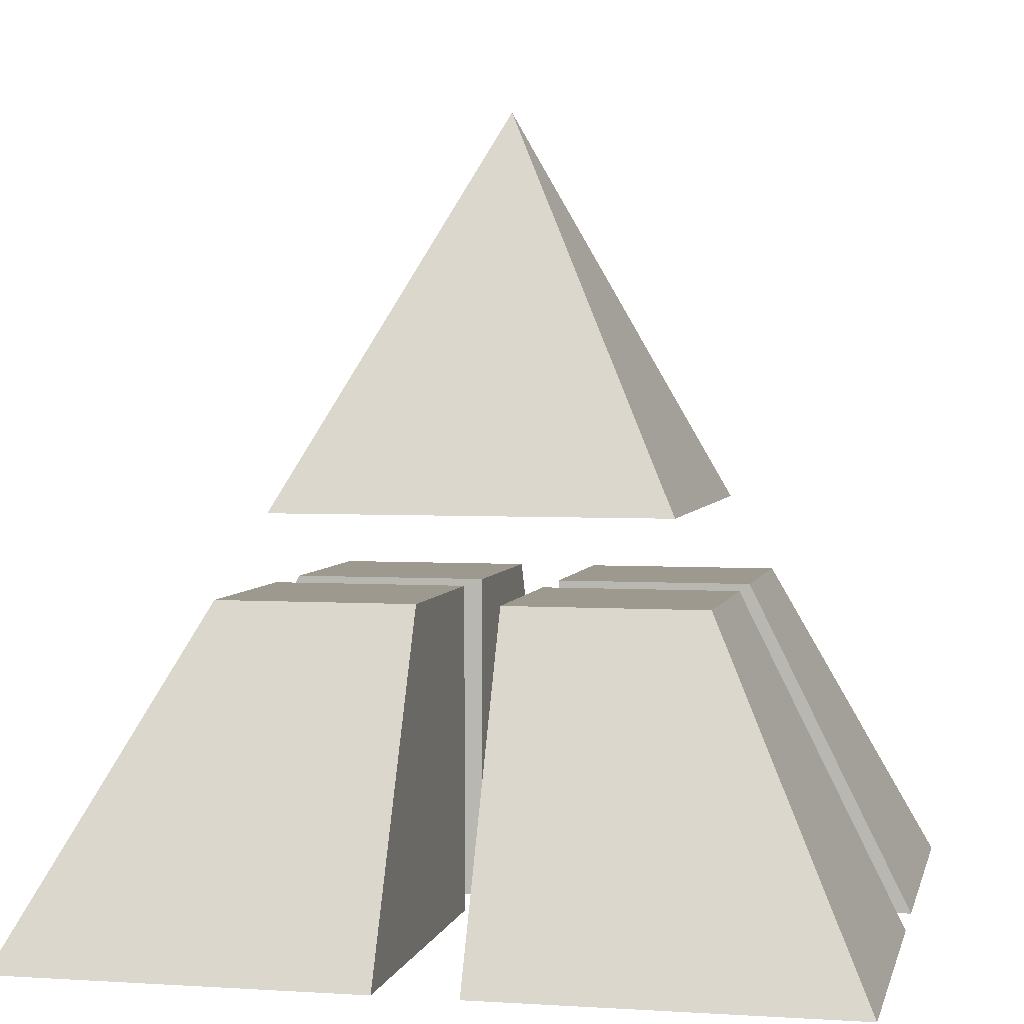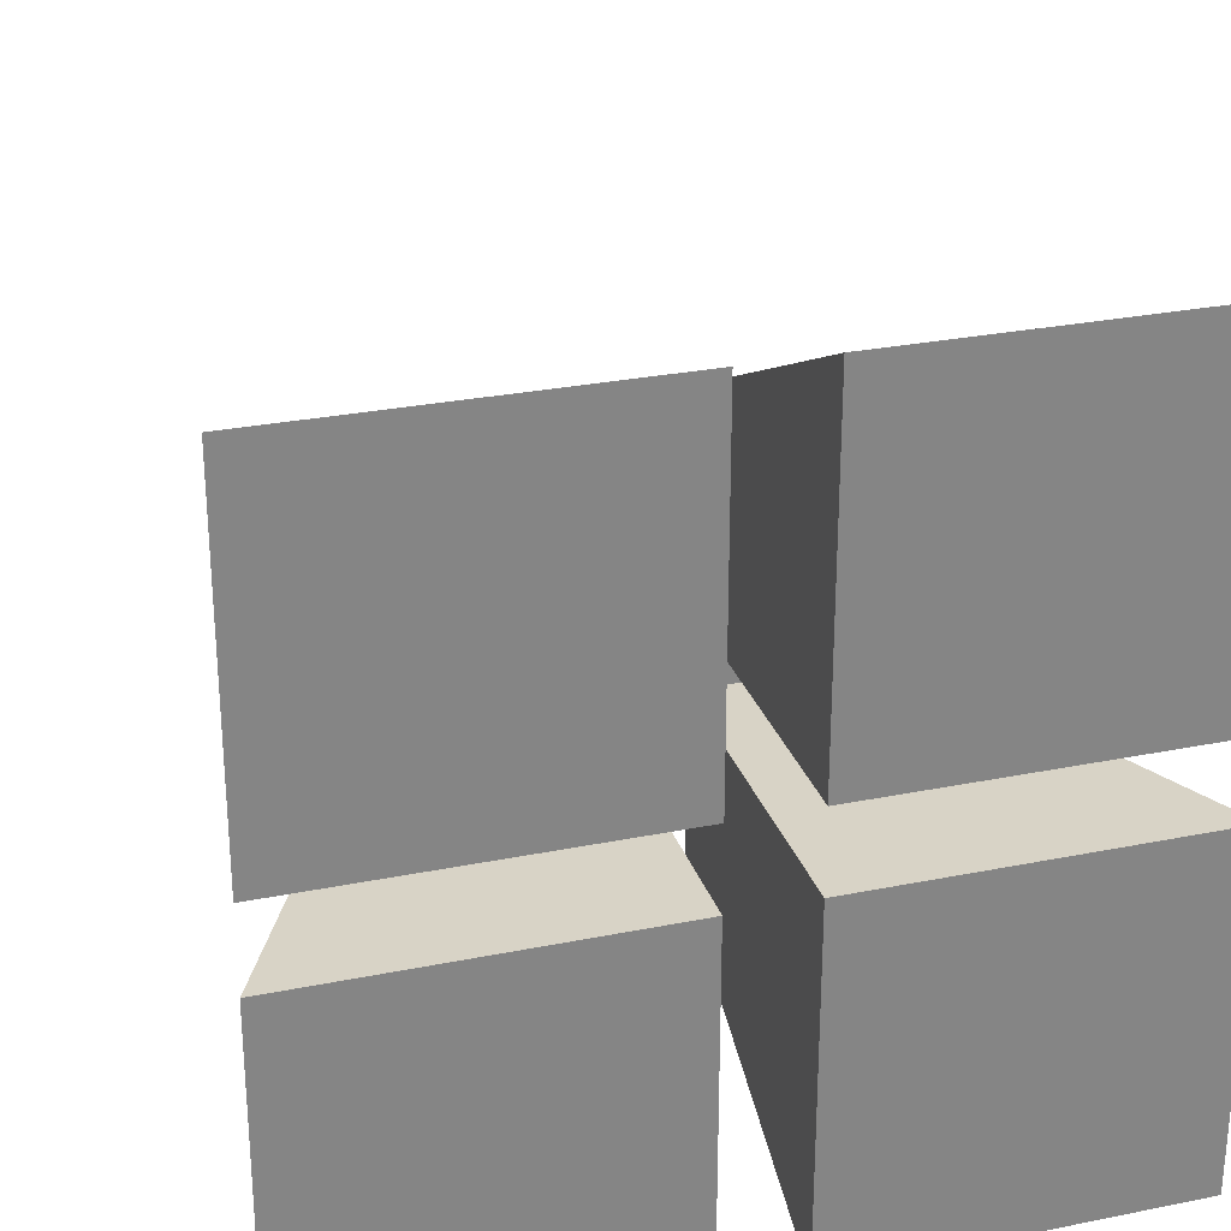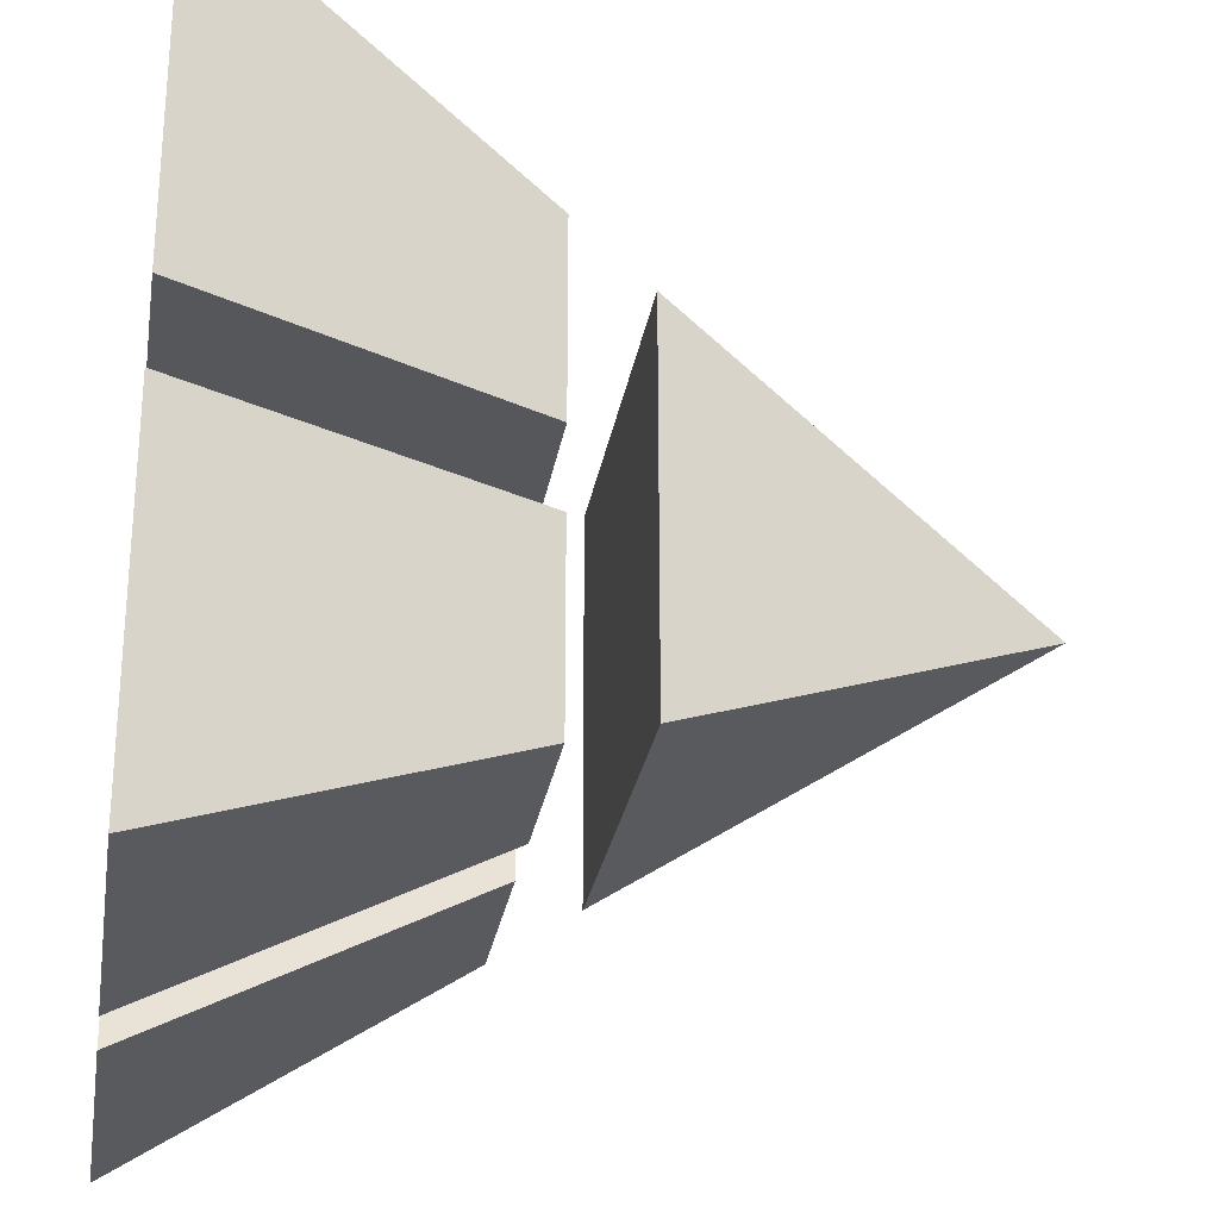
<metadata>
{"format":"obj","ext":"obj","renderer":"f3d","projection":"perspective","resolution":1024,"background":"white","views":[{"elev":3.5,"azim":102.2,"up":"+Z"},{"elev":28.1,"azim":163.0,"up":"+Y"},{"elev":-27.0,"azim":-99.2,"up":"+Y"}]}
</metadata>
<code>
v 0.1143 0.4769 0.04626
v 0.06408 0.4769 0.04626
v 0.1543 0.4486 0.1028
v 0.1168 0.4399 0.1202
v 0.1834 0.4299 0.1402
v 0.1501 0.4218 0.1564
v 0.2041 0.4209 0.1583
v 0.2222 0.4171 0.1658
v 0.3315 0.4769 0.04626
v 0.2914 0.4769 0.04626
v 0.2914 0.4165 0.167
v 0.2222 0.4171 0.1658
v 0.2446 0.4165 0.167
v 0.1742 0.415 0.17
v 0.1501 0.4218 0.1564
v 0.2222 0.4171 0.1658
v 0.1742 0.415 0.17
v 0.2446 0.4165 0.167
v 0.1742 0.415 0.17
v 0.158 0.4137 0.1726
v 0.2914 0.4165 0.167
v 0.2446 0.4165 0.167
v 0.158 0.4137 0.1726
v 0.2914 0.4165 0.167
v 0.158 0.4137 0.1726
v 0.1096 0.4024 0.1953
v 0.2914 0.4165 0.167
v 0.1096 0.4024 0.1953
v 0.108 0.4016 0.1968
v 0.2914 0.4165 0.167
v 0.108 0.4016 0.1968
v 0.2914 0.4009 0.1983
v 0.3315 0.4769 0.04626
v 0.2914 0.4165 0.167
v 0.2914 0.4009 0.1983
v 0.2049 0.4009 0.1983
v 0.2914 0.4009 0.1983
v 0.108 0.4016 0.1968
v 0.108 0.4016 0.1968
v 0.2049 0.4009 0.1983
v 0.1615 0.3984 0.2032
v 0.108 0.4016 0.1968
v 0.1615 0.3984 0.2032
v 0.1379 0.3903 0.2194
v 0.108 0.4016 0.1968
v 0.1379 0.3903 0.2194
v 0.08854 0.378 0.2439
v 0.1299 0.378 0.2439
v 0.1455 0.3624 0.2752
v 0.08854 0.378 0.2439
v 0.1455 0.3624 0.2752
v 0.1012 0.3577 0.2847
v 0.3315 0.4769 0.04626
v 0.2914 0.4009 0.1983
v 0.2914 0.3562 0.2877
v 0.1455 0.3624 0.2752
v 0.1012 0.3577 0.2847
v 0.1952 0.3562 0.2877
v 0.1349 0.3447 0.3107
v 0.1378 0.3442 0.3116
v 0.2914 0.3562 0.2877
v 0.1952 0.3562 0.2877
v 0.1378 0.3442 0.3116
v 0.2914 0.3562 0.2877
v 0.1378 0.3442 0.3116
v 0.3315 0.3411 0.3179
v 0.3315 0.4769 0.04626
v 0.2914 0.3562 0.2877
v 0.3315 0.3411 0.3179
v 0.1969 0.3411 0.3179
v 0.3315 0.3411 0.3179
v 0.1378 0.3442 0.3116
g obj_7829226
f 2 1 3
f 3 2 4
f 4 3 5
f 5 4 6
f 6 5 7
f 7 6 8
f 10 9 11
f 13 12 14
f 16 15 17
f 19 18 20
f 22 21 23
f 25 24 26
f 28 27 29
f 31 30 32
f 34 33 35
f 37 36 38
f 40 39 41
f 43 42 44
f 46 45 47
f 47 46 48
f 48 47 49
f 51 50 52
f 54 53 55
f 57 56 58
f 58 57 59
f 59 58 60
f 62 61 63
f 65 64 66
f 68 67 69
f 71 70 72
v -0.1668 0.4841 0.03183
v -0.1668 0.3135 0.3729
v -0.1668 0.4841 0.03183
v -0.2175 0.3135 0.3729
v -0.2175 0.4841 0.03183
g obj_57012402
f 74 73 75
f 75 74 76
f 76 75 77
v 0.01887 0.2372 0.5255
v -0.01502 0.2372 0.5255
v 0.001717 0.2251 0.5498
v 0.01887 0.2372 0.5255
v 0.001717 0.2251 0.5498
v 0.01469 0.2071 0.5858
v -0.01502 0.2372 0.5255
v 0.001717 0.2251 0.5498
v -0.01125 0.2071 0.5858
v -0.01502 0.2372 0.5255
v -0.01125 0.2071 0.5858
v -0.07777 0.127 0.7459
v -0.1112 0.127 0.7459
v -0.07777 0.127 0.7459
v -0.01502 0.2372 0.5255
v 0.01887 0.2372 0.5255
v 0.01469 0.2071 0.5858
v 0.1138 0.127 0.7459
v 0.07869 0.127 0.7459
g obj_64046109
f 79 78 80
f 82 81 83
f 85 84 86
f 88 87 89
f 91 90 92
f 94 93 95
f 95 94 96
v -0.4905 0.2355 0.01899
v -0.3197 0.2355 0.3606
v -0.4905 0.2355 0.01899
v -0.3197 0.1849 0.3606
v -0.4905 0.1849 0.01899
g obj_18721898
f 98 97 99
f 99 98 100
f 100 99 101
v -0.4647 -0.3089 0.07063
v -0.4647 -0.3545 0.07063
v -0.4389 -0.2723 0.1221
v -0.431 -0.3066 0.1379
v -0.4219 -0.2458 0.1562
v -0.4146 -0.276 0.1707
v -0.4136 -0.2272 0.1728
v -0.4103 -0.2105 0.1795
v -0.4647 -0.1107 0.07063
v -0.4647 -0.1473 0.07063
v -0.4096 -0.1473 0.1807
v -0.4103 -0.2105 0.1795
v -0.4096 -0.1901 0.1807
v -0.4084 -0.2541 0.1832
v -0.4146 -0.276 0.1707
v -0.4103 -0.2105 0.1795
v -0.4084 -0.2541 0.1832
v -0.4096 -0.1901 0.1807
v -0.4084 -0.2541 0.1832
v -0.397 -0.3131 0.206
v -0.4096 -0.1473 0.1807
v -0.4096 -0.1901 0.1807
v -0.397 -0.3131 0.206
v -0.4096 -0.1473 0.1807
v -0.397 -0.3131 0.206
v -0.3955 -0.1473 0.2089
v -0.4647 -0.1107 0.07063
v -0.4096 -0.1473 0.1807
v -0.3955 -0.1473 0.2089
v -0.3955 -0.2263 0.2089
v -0.3955 -0.1473 0.2089
v -0.397 -0.3131 0.206
v -0.397 -0.3131 0.206
v -0.3955 -0.2263 0.2089
v -0.3932 -0.2653 0.2135
v -0.397 -0.3131 0.206
v -0.3932 -0.2653 0.2135
v -0.3858 -0.2871 0.2285
v -0.397 -0.3131 0.206
v -0.3858 -0.2871 0.2285
v -0.3748 -0.3322 0.2505
v -0.3748 -0.2945 0.2505
v -0.3602 -0.2802 0.2796
v -0.3748 -0.3322 0.2505
v -0.3602 -0.2802 0.2796
v -0.3561 -0.3206 0.2879
v -0.4647 -0.1107 0.07063
v -0.3955 -0.1473 0.2089
v -0.3546 -0.1473 0.2908
v -0.3602 -0.2802 0.2796
v -0.3561 -0.3206 0.2879
v -0.3546 -0.2351 0.2908
v -0.3442 -0.2899 0.3115
v -0.3409 -0.1107 0.3182
v -0.3546 -0.1473 0.2908
v -0.3546 -0.2351 0.2908
v -0.3409 -0.1107 0.3182
v -0.4647 -0.1107 0.07063
v -0.3546 -0.1473 0.2908
v -0.3409 -0.1107 0.3182
v -0.3409 -0.2337 0.3182
v -0.3409 -0.1107 0.3182
v -0.3442 -0.2899 0.3115
g obj_28341347
f 103 102 104
f 104 103 105
f 105 104 106
f 106 105 107
f 107 106 108
f 108 107 109
f 111 110 112
f 114 113 115
f 117 116 118
f 120 119 121
f 123 122 124
f 126 125 127
f 129 128 130
f 132 131 133
f 135 134 136
f 138 137 139
f 141 140 142
f 142 141 143
f 143 142 144
f 146 145 147
f 149 148 150
f 152 151 153
f 153 152 154
f 154 153 155
f 157 156 158
f 160 159 161
f 163 162 164
v -0.2281 0.02097 0.5437
v -0.2281 -0.01104 0.5437
v -0.2168 0.004747 0.5665
v -0.2281 0.02097 0.5437
v -0.2168 0.004747 0.5665
v -0.1999 0.01703 0.6002
v -0.2281 -0.01104 0.5437
v -0.2168 0.004747 0.5665
v -0.1999 -0.007532 0.6002
v -0.2281 -0.01104 0.5437
v -0.1999 -0.007532 0.6002
v -0.1246 -0.06981 0.7508
v -0.1246 -0.1009 0.7508
v -0.1246 -0.06981 0.7508
v -0.2281 -0.01104 0.5437
v -0.2281 0.02097 0.5437
v -0.1999 0.01703 0.6002
v -0.1246 0.1104 0.7508
v -0.1246 0.07711 0.7508
g obj_64018214
f 166 165 167
f 169 168 170
f 172 171 173
f 175 174 176
f 178 177 179
f 181 180 182
f 182 181 183
v -0.1128 -0.4627 0.07467
v -0.0669 -0.4627 0.07467
v -0.1493 -0.437 0.1261
v -0.115 -0.429 0.142
v -0.176 -0.4198 0.1603
v -0.1453 -0.4125 0.1751
v -0.1947 -0.4115 0.1771
v -0.2112 -0.4083 0.1834
v -0.311 -0.4627 0.07467
v -0.2745 -0.4627 0.07467
v -0.2745 -0.4077 0.1846
v -0.2112 -0.4083 0.1834
v -0.2317 -0.4077 0.1846
v -0.1676 -0.4063 0.1874
v -0.1453 -0.4125 0.1751
v -0.2112 -0.4083 0.1834
v -0.1676 -0.4063 0.1874
v -0.2317 -0.4077 0.1846
v -0.1676 -0.4063 0.1874
v -0.1652 -0.4061 0.1877
v -0.2745 -0.4077 0.1846
v -0.2317 -0.4077 0.1846
v -0.1652 -0.4061 0.1877
v -0.2745 -0.4077 0.1846
v -0.1652 -0.4061 0.1877
v -0.1083 -0.3947 0.2105
v -0.2745 -0.4077 0.1846
v -0.1083 -0.3947 0.2105
v -0.2745 -0.3935 0.2129
v -0.311 -0.4627 0.07467
v -0.2745 -0.4077 0.1846
v -0.2745 -0.3935 0.2129
v -0.1956 -0.3935 0.2129
v -0.2745 -0.3935 0.2129
v -0.1083 -0.3947 0.2105
v -0.1083 -0.3947 0.2105
v -0.1956 -0.3935 0.2129
v -0.156 -0.3912 0.2177
v -0.1083 -0.3947 0.2105
v -0.156 -0.3912 0.2177
v -0.1346 -0.3838 0.2324
v -0.1083 -0.3947 0.2105
v -0.1346 -0.3838 0.2324
v -0.08918 -0.3726 0.2547
v -0.127 -0.3726 0.2547
v -0.1413 -0.3581 0.2838
v -0.08918 -0.3726 0.2547
v -0.1413 -0.3581 0.2838
v -0.1008 -0.3539 0.2922
v -0.311 -0.4627 0.07467
v -0.2745 -0.3935 0.2129
v -0.2745 -0.3525 0.295
v -0.1413 -0.3581 0.2838
v -0.1008 -0.3539 0.2922
v -0.1867 -0.3525 0.295
v -0.1315 -0.3421 0.3157
v -0.311 -0.3388 0.3225
v -0.2745 -0.3525 0.295
v -0.1867 -0.3525 0.295
v -0.311 -0.3388 0.3225
v -0.311 -0.4627 0.07467
v -0.2745 -0.3525 0.295
v -0.311 -0.3388 0.3225
v -0.1881 -0.3388 0.3225
v -0.311 -0.3388 0.3225
v -0.1315 -0.3421 0.3157
g obj_12780339
f 185 184 186
f 186 185 187
f 187 186 188
f 188 187 189
f 189 188 190
f 190 189 191
f 193 192 194
f 196 195 197
f 199 198 200
f 202 201 203
f 205 204 206
f 208 207 209
f 211 210 212
f 214 213 215
f 217 216 218
f 220 219 221
f 223 222 224
f 226 225 227
f 227 226 228
f 228 227 229
f 231 230 232
f 234 233 235
f 237 236 238
f 238 237 239
f 239 238 240
f 242 241 243
f 245 244 246
f 248 247 249
v 0.1927 -0.4693 0.0614
v 0.1927 -0.3277 0.3445
v 0.1927 -0.4693 0.0614
v 0.2346 -0.3277 0.3445
v 0.2346 -0.4693 0.0614
g obj_37857813
f 251 250 252
f 252 251 253
f 253 252 254
v -0.01898 -0.2149 0.5701
v 0.01002 -0.2149 0.5701
v -0.004273 -0.2044 0.5912
v -0.01898 -0.2149 0.5701
v -0.004273 -0.2044 0.5912
v -0.01562 -0.189 0.622
v 0.01002 -0.2149 0.5701
v -0.004273 -0.2044 0.5912
v 0.007074 -0.189 0.622
v 0.01002 -0.2149 0.5701
v 0.007074 -0.189 0.622
v 0.06423 -0.1198 0.7603
v 0.09281 -0.1198 0.7603
v 0.06423 -0.1198 0.7603
v 0.01002 -0.2149 0.5701
v -0.01898 -0.2149 0.5701
v -0.01562 -0.189 0.622
v -0.1014 -0.1198 0.7603
v -0.07067 -0.1198 0.7603
g obj_10650578
f 256 255 257
f 259 258 260
f 262 261 263
f 265 264 266
f 268 267 269
f 271 270 272
f 272 271 273
v 0.4725 -0.2125 0.05492
v 0.3224 -0.2125 0.3551
v 0.4725 -0.2125 0.05492
v 0.3224 -0.1679 0.3551
v 0.4725 -0.1679 0.05492
g obj_53980788
f 275 274 276
f 276 275 277
f 277 276 278
v 0.4622 0.298 0.07564
v 0.4622 0.3451 0.07564
v 0.4355 0.2601 0.129
v 0.4274 0.2959 0.1452
v 0.4178 0.2327 0.1643
v 0.4103 0.2645 0.1795
v 0.4094 0.2137 0.1813
v 0.4059 0.1964 0.1881
v 0.4622 0.09364 0.07564
v 0.4622 0.1315 0.07564
v 0.4054 0.1315 0.1892
v 0.4059 0.1964 0.1881
v 0.4054 0.1755 0.1892
v 0.404 0.2415 0.1921
v 0.4103 0.2645 0.1795
v 0.4059 0.1964 0.1881
v 0.404 0.2415 0.1921
v 0.4054 0.1755 0.1892
v 0.404 0.2415 0.1921
v 0.4028 0.2555 0.1943
v 0.4054 0.1315 0.1892
v 0.4054 0.1755 0.1892
v 0.4028 0.2555 0.1943
v 0.4054 0.1315 0.1892
v 0.4028 0.2555 0.1943
v 0.3921 0.3024 0.2159
v 0.4054 0.1315 0.1892
v 0.3921 0.3024 0.2159
v 0.3918 0.303 0.2165
v 0.4054 0.1315 0.1892
v 0.3918 0.303 0.2165
v 0.3908 0.1315 0.2184
v 0.4622 0.09364 0.07564
v 0.4054 0.1315 0.1892
v 0.3908 0.1315 0.2184
v 0.3908 0.2129 0.2184
v 0.3908 0.1315 0.2184
v 0.3918 0.303 0.2165
v 0.3918 0.303 0.2165
v 0.3908 0.2129 0.2184
v 0.3885 0.2532 0.2231
v 0.3918 0.303 0.2165
v 0.3885 0.2532 0.2231
v 0.3807 0.2754 0.2386
v 0.3918 0.303 0.2165
v 0.3807 0.2754 0.2386
v 0.3692 0.3221 0.2616
v 0.3692 0.2831 0.2616
v 0.3542 0.2685 0.2916
v 0.3692 0.3221 0.2616
v 0.3542 0.2685 0.2916
v 0.3499 0.3105 0.3002
v 0.4622 0.09364 0.07564
v 0.3908 0.1315 0.2184
v 0.3483 0.1315 0.3034
v 0.3542 0.2685 0.2916
v 0.3499 0.3105 0.3002
v 0.3483 0.2218 0.3034
v 0.3376 0.2786 0.3247
v 0.3374 0.2769 0.3253
v 0.3483 0.1315 0.3034
v 0.3483 0.2218 0.3034
v 0.3374 0.2769 0.3253
v 0.3483 0.1315 0.3034
v 0.3374 0.2769 0.3253
v 0.3342 0.09364 0.3316
v 0.4622 0.09364 0.07564
v 0.3483 0.1315 0.3034
v 0.3342 0.09364 0.3316
v 0.3342 0.2206 0.3316
v 0.3342 0.09364 0.3316
v 0.3374 0.2769 0.3253
g obj_22292183
f 280 279 281
f 281 280 282
f 282 281 283
f 283 282 284
f 284 283 285
f 285 284 286
f 288 287 289
f 291 290 292
f 294 293 295
f 297 296 298
f 300 299 301
f 303 302 304
f 306 305 307
f 309 308 310
f 312 311 313
f 315 314 316
f 318 317 319
f 321 320 322
f 324 323 325
f 325 324 326
f 326 325 327
f 329 328 330
f 332 331 333
f 335 334 336
f 336 335 337
f 337 336 338
f 340 339 341
f 343 342 344
f 346 345 347
f 349 348 350
v 0.2277 -0.02449 0.5446
v 0.2277 0.007156 0.5446
v 0.2164 -0.008465 0.5672
v 0.2277 -0.02449 0.5446
v 0.2164 -0.008465 0.5672
v 0.1998 -0.02088 0.6005
v 0.2277 0.007156 0.5446
v 0.2164 -0.008465 0.5672
v 0.1998 0.003551 0.6005
v 0.2277 0.007156 0.5446
v 0.1998 0.003551 0.6005
v 0.1251 0.06563 0.7499
v 0.1251 0.09647 0.7499
v 0.1251 0.06563 0.7499
v 0.2277 0.007156 0.5446
v 0.2277 -0.02449 0.5446
v 0.1998 -0.02088 0.6005
v 0.1251 -0.113 0.7499
v 0.1251 -0.08016 0.7499
g obj_50614545
f 352 351 353
f 355 354 356
f 358 357 359
f 361 360 362
f 364 363 365
f 367 366 368
f 368 367 369
v 0.05 -0.05 4.163e-18
v 0.05 -0.05 0.41
v 0.295 -0.05 0.41
v 0.5 -0.05 4.163e-18
v 0.05 -0.05 0.41
v 0.05 -0.05 4.163e-18
v 0.05 -0.5 -2.082e-17
v 0.05 -0.295 0.41
v 0.05 -0.05 4.163e-18
v 0.5 -0.05 4.163e-18
v 0.5 -0.5 -2.082e-17
v 0.05 -0.5 -2.082e-17
v 0.5 -0.05 4.163e-18
v 0.295 -0.05 0.41
v 0.295 -0.295 0.41
v 0.5 -0.5 -2.082e-17
v 0.295 -0.05 0.41
v 0.05 -0.05 0.41
v 0.05 -0.295 0.41
v 0.295 -0.295 0.41
v 0.05 -0.295 0.41
v 0.05 -0.5 -2.082e-17
v 0.5 -0.5 -2.082e-17
v 0.295 -0.295 0.41
v -0.05 0.295 0.41
v -0.05 0.5 3.469e-17
v -0.5 0.5 3.469e-17
v -0.295 0.295 0.41
v -0.05 0.05 0.41
v -0.05 0.05 9.714e-18
v -0.05 0.5 3.469e-17
v -0.05 0.295 0.41
v -0.295 0.05 0.41
v -0.05 0.05 0.41
v -0.05 0.295 0.41
v -0.295 0.295 0.41
v -0.05 0.05 9.714e-18
v -0.5 0.05 9.714e-18
v -0.5 0.5 3.469e-17
v -0.05 0.5 3.469e-17
v -0.5 0.05 9.714e-18
v -0.295 0.05 0.41
v -0.295 0.295 0.41
v -0.5 0.5 3.469e-17
v -0.295 0.05 0.41
v -0.5 0.05 9.714e-18
v -0.05 0.05 9.714e-18
v -0.05 0.05 0.41
v 0.05 0.05 0.41
v 0.05 0.05 9.714e-18
v 0.5 0.05 9.714e-18
v 0.295 0.05 0.41
v 0.05 0.05 9.714e-18
v 0.05 0.05 0.41
v 0.05 0.295 0.41
v 0.05 0.5 3.469e-17
v 0.5 0.05 9.714e-18
v 0.05 0.05 9.714e-18
v 0.05 0.5 3.469e-17
v 0.5 0.5 3.469e-17
v 0.05 0.05 0.41
v 0.295 0.05 0.41
v 0.295 0.295 0.41
v 0.05 0.295 0.41
v 0.295 0.05 0.41
v 0.5 0.05 9.714e-18
v 0.5 0.5 3.469e-17
v 0.295 0.295 0.41
v 0.05 0.5 3.469e-17
v 0.05 0.295 0.41
v 0.295 0.295 0.41
v 0.5 0.5 3.469e-17
v -0.05 -0.5 -2.082e-17
v -0.05 -0.295 0.41
v -0.295 -0.295 0.41
v -0.5 -0.5 -2.082e-17
v -0.05 -0.05 0.41
v -0.295 -0.05 0.41
v -0.295 -0.295 0.41
v -0.05 -0.295 0.41
v -0.05 -0.05 4.163e-18
v -0.05 -0.05 0.41
v -0.05 -0.295 0.41
v -0.05 -0.5 -2.082e-17
v -0.5 -0.05 4.163e-18
v -0.05 -0.05 4.163e-18
v -0.05 -0.5 -2.082e-17
v -0.5 -0.5 -2.082e-17
v -0.295 -0.05 0.41
v -0.5 -0.05 4.163e-18
v -0.5 -0.5 -2.082e-17
v -0.295 -0.295 0.41
v -0.5 -0.05 4.163e-18
v -0.295 -0.05 0.41
v -0.05 -0.05 0.41
v -0.05 -0.05 4.163e-18
v -0.245 -0.245 0.51
v 0.245 -0.245 0.51
v -4.441e-16 3.469e-17 1
v -0.245 0.245 0.51
v -0.245 -0.245 0.51
v -4.441e-16 3.469e-17 1
v 0.245 0.245 0.51
v -0.245 0.245 0.51
v -4.441e-16 3.469e-17 1
v 0.245 -0.245 0.51
v 0.245 0.245 0.51
v -4.441e-16 3.469e-17 1
v 0.245 -0.245 0.51
v -0.245 -0.245 0.51
v -0.245 0.245 0.51
v 0.245 0.245 0.51
g obj_43479974
f 371 372 370
f 370 372 373
f 374 375 377
f 377 375 376
f 378 379 381
f 381 379 380
f 383 384 382
f 382 384 385
f 386 387 389
f 389 387 388
f 390 391 393
f 393 391 392
f 394 395 397
f 397 395 396
f 398 399 401
f 401 399 400
f 402 403 405
f 405 403 404
f 406 407 409
f 409 407 408
f 411 412 410
f 410 412 413
f 415 416 414
f 414 416 417
f 418 419 421
f 421 419 420
f 423 424 422
f 422 424 425
f 426 427 429
f 429 427 428
f 430 431 433
f 433 431 432
f 434 435 437
f 437 435 436
f 439 440 438
f 438 440 441
f 443 444 442
f 442 444 445
f 446 447 449
f 449 447 448
f 451 452 450
f 450 452 453
f 454 455 457
f 457 455 456
f 458 459 461
f 461 459 460
f 462 463 465
f 465 463 464
f 467 468 466
f 470 471 469
f 473 474 472
f 476 477 475
f 478 479 481
f 481 479 480

</code>
